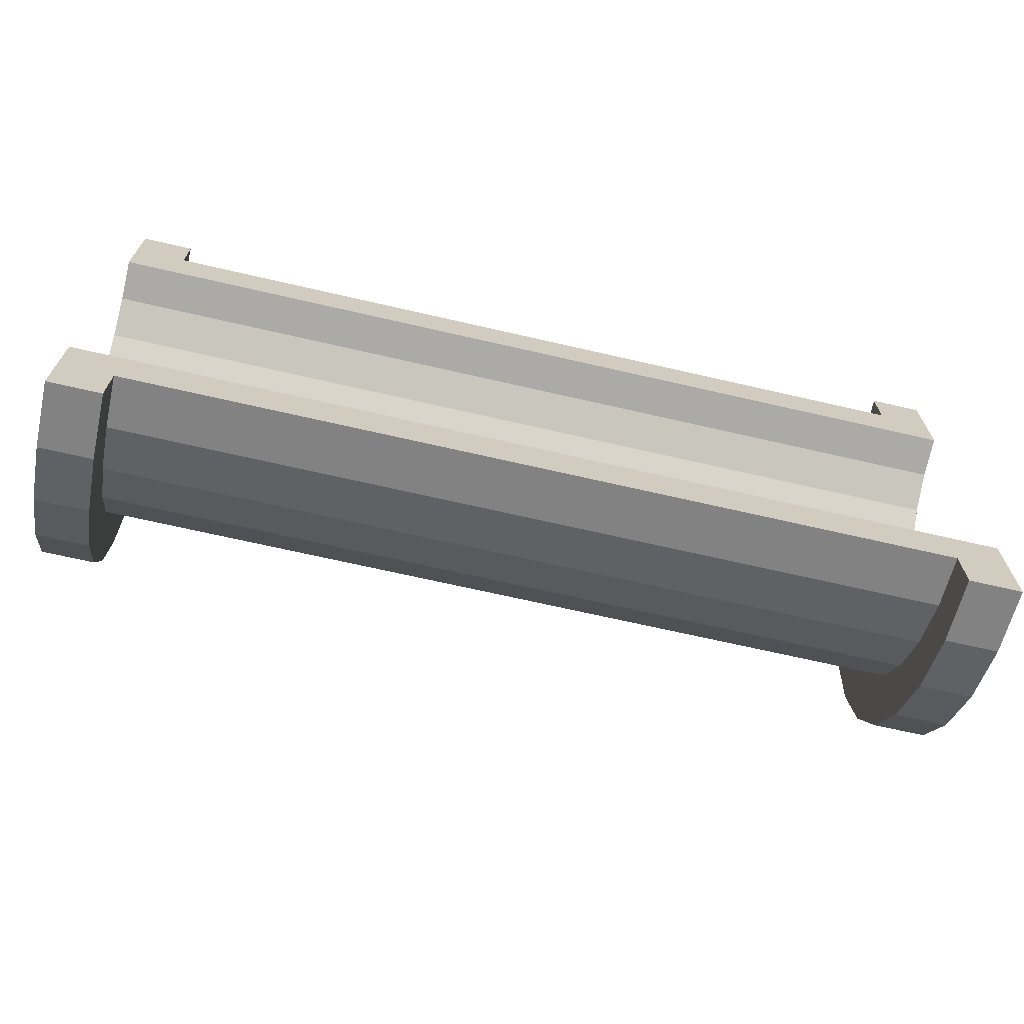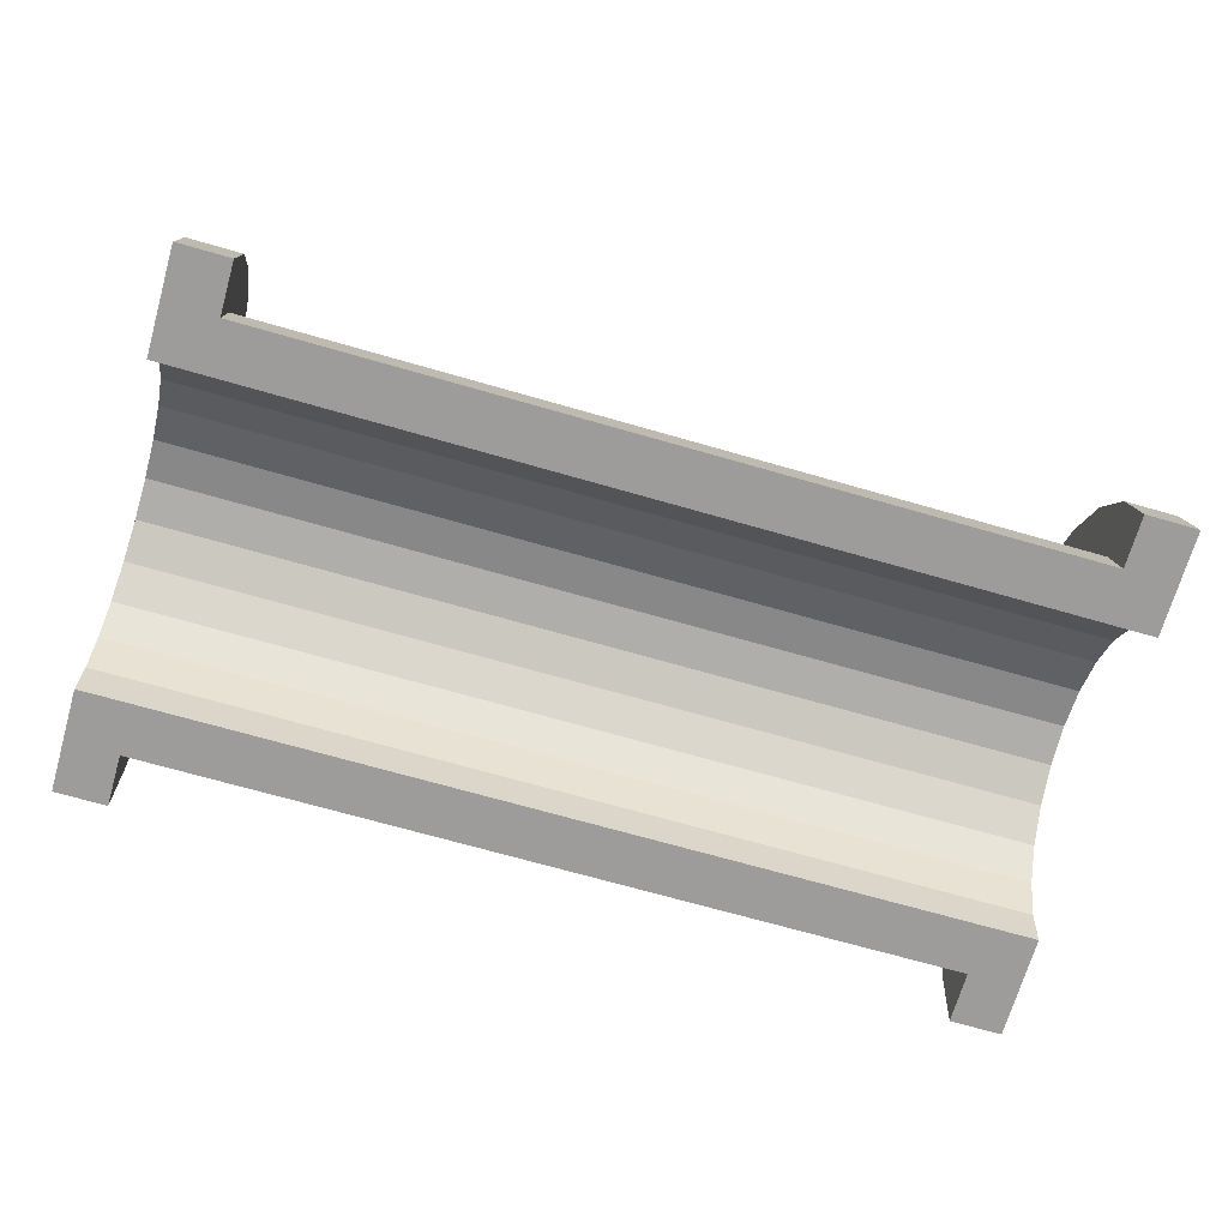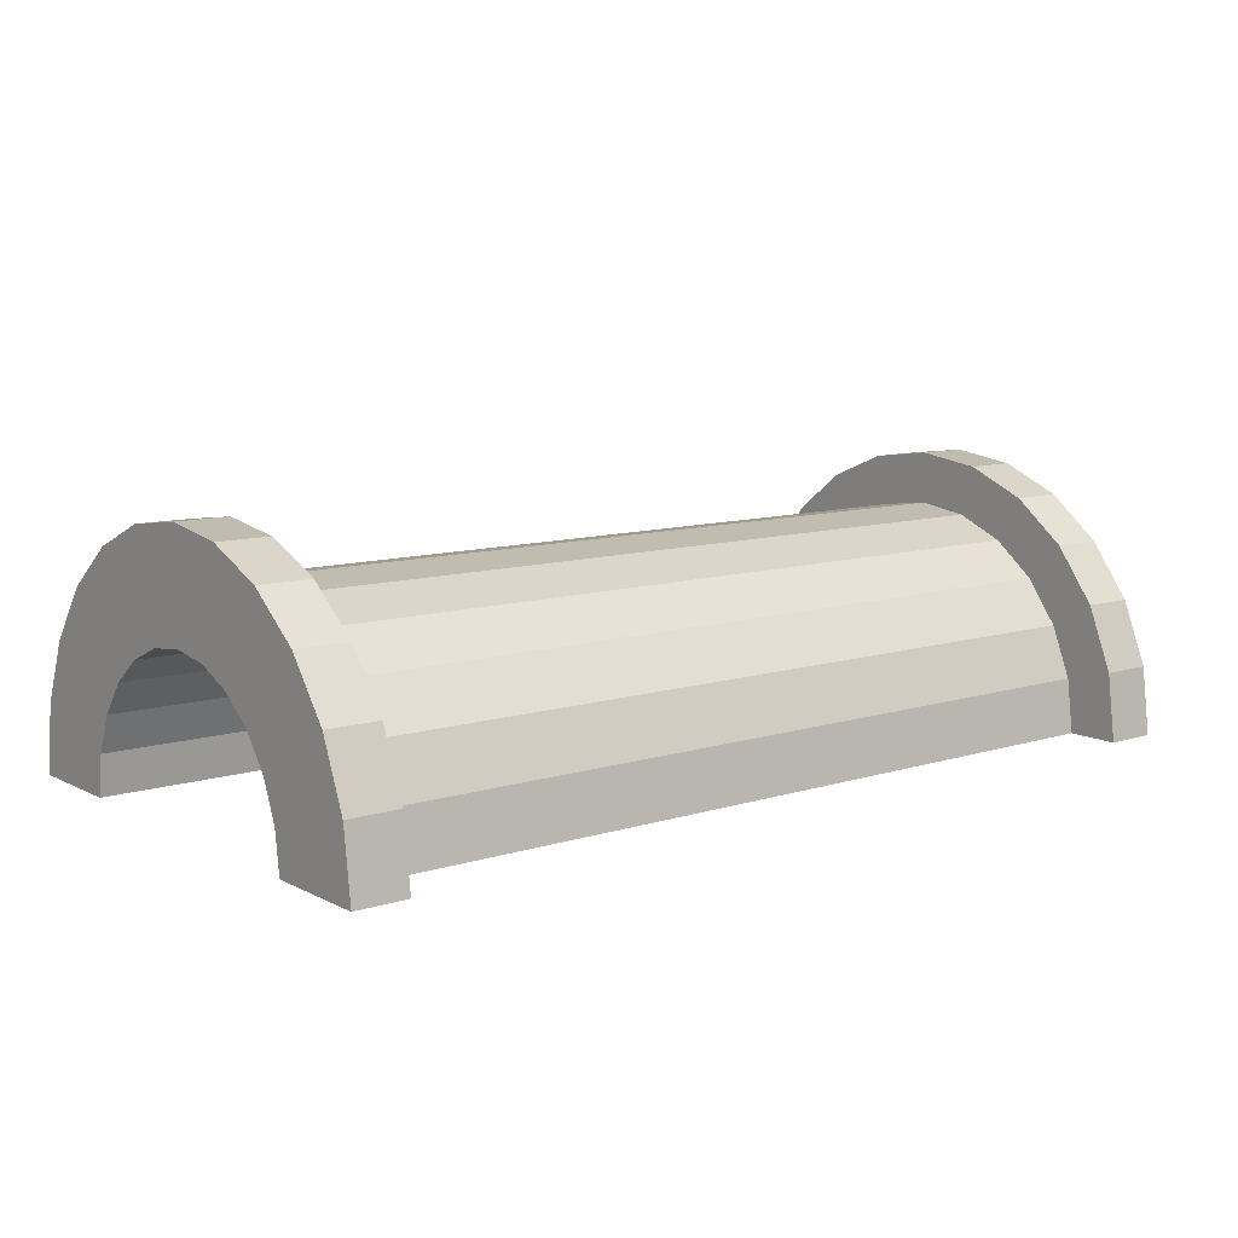
<metadata>
{"format":"obj","ext":"obj","renderer":"f3d","projection":"perspective","resolution":1024,"background":"white","views":[{"elev":-68.2,"azim":167.0,"up":"+Y"},{"elev":-70.2,"azim":-16.0,"up":"+Z"},{"elev":10.2,"azim":141.6,"up":"+Z"}]}
</metadata>
<code>
v 1 1.035 3.864
v 16.53 0 4
v 16.53 1.035 3.864
v 16.53 0 4
v 1 1.035 3.864
v 1 0 4
v 16.53 4 0
v 1 4 0
v 16.53 4 0
v 1 4 0
v 16.53 4 0
v 1 4 0
v 1 -3.864 1.035
v 16.53 -4 0
v 16.53 -3.864 1.035
v 16.53 -4 0
v 1 -3.864 1.035
v 1 -4 0
v 16.53 3.464 2
v 1 2.828 2.828
v 16.53 2.828 2.828
v 1 2.828 2.828
v 16.53 3.464 2
v 1 3.464 2
v 1 2.828 2.828
v 16.53 2 3.464
v 16.53 2.828 2.828
v 16.53 2 3.464
v 1 2.828 2.828
v 1 2 3.464
v 16.53 3.864 1.035
v 1 3.464 2
v 16.53 3.464 2
v 1 3.464 2
v 16.53 3.864 1.035
v 1 3.864 1.035
v 1 -3.464 2
v 16.53 -2.828 2.828
v 1 -2.828 2.828
v 16.53 -2.828 2.828
v 1 -3.464 2
v 16.53 -3.464 2
v -0 2.898 0.7765
v -0 4.83 1.294
v 0 5 0
v -0 4.83 1.294
v -0 2.898 0.7765
v -0 4.33 2.5
v -0 2.898 0.7765
v 0 5 0
v 0 3 0
v -0 2.598 1.5
v -0 4.33 2.5
v -0 2.898 0.7765
v -0 4.33 2.5
v -0 2.598 1.5
v -0 3.535 3.535
v -0 2.121 2.121
v -0 3.535 3.535
v -0 2.598 1.5
v -0 3.535 3.535
v -0 2.121 2.121
v -0 2.5 4.33
v -0 1.5 2.598
v -0 2.5 4.33
v -0 2.121 2.121
v -0 1.5 2.598
v -0 1.294 4.83
v -0 2.5 4.33
v -0 0.7765 2.898
v -0 1.294 4.83
v -0 1.5 2.598
v -0 0 3
v -0 1.294 4.83
v -0 0.7765 2.898
v -0 0 3
v -0 0 5
v -0 1.294 4.83
v -0 -0.7765 2.898
v -0 0 5
v -0 0 3
v -0 -0.7765 2.898
v -0 -1.294 4.83
v -0 0 5
v -0 -1.5 2.598
v -0 -1.294 4.83
v -0 -0.7765 2.898
v -0 -2.5 4.33
v -0 -1.5 2.598
v -0 -2.121 2.121
v -0 -1.5 2.598
v -0 -2.5 4.33
v -0 -1.294 4.83
v -0 -3.535 3.535
v -0 -2.121 2.121
v -0 -2.598 1.5
v -0 -4.33 2.5
v -0 -2.598 1.5
v -0 -2.898 0.7765
v -0 -4.83 1.294
v -0 -2.898 0.7765
v 0 -3 0
v -0 -2.121 2.121
v -0 -3.535 3.535
v -0 -2.5 4.33
v -0 -2.598 1.5
v -0 -4.33 2.5
v -0 -3.535 3.535
v -0 -2.898 0.7765
v -0 -4.83 1.294
v -0 -4.33 2.5
v -0 -4.83 1.294
v 0 -3 0
v 0 -5 0
v 1 2 3.464
v 16.53 1.035 3.864
v 16.53 2 3.464
v 16.53 1.035 3.864
v 1 2 3.464
v 1 1.035 3.864
v 16.53 4 0
v 1 3.864 1.035
v 16.53 3.864 1.035
v 1 3.864 1.035
v 16.53 4 0
v 1 4 0
v 1 -4 0
v 16.53 -4 0
v 1 -4 0
v 16.53 -4 0
v 1 -4 0
v 16.53 -4 0
v 1 -3.864 1.035
v 16.53 -3.464 2
v 1 -3.464 2
v 16.53 -3.464 2
v 1 -3.864 1.035
v 16.53 -3.864 1.035
v 1 -2 3.464
v 16.53 -2.828 2.828
v 16.53 -2 3.464
v 16.53 -2.828 2.828
v 1 -2 3.464
v 1 -2.828 2.828
v 1 0 4
v 16.53 -1.035 3.864
v 16.53 0 4
v 16.53 -1.035 3.864
v 1 0 4
v 1 -1.035 3.864
v 1 -1.035 3.864
v 16.53 -2 3.464
v 16.53 -1.035 3.864
v 16.53 -2 3.464
v 1 -1.035 3.864
v 1 -2 3.464
v 17.53 0 3
v -0 0.7765 2.898
v 17.53 0.7765 2.898
v -0 0.7765 2.898
v 17.53 0 3
v -0 0 3
v 17.53 3 0
v 17.53 3 0
v 0 3 0
v -0 2.598 1.5
v 17.53 2.121 2.121
v -0 2.121 2.121
v 17.53 2.121 2.121
v -0 2.598 1.5
v 17.53 2.598 1.5
v 17.53 1.5 2.598
v -0 2.121 2.121
v 17.53 2.121 2.121
v -0 2.121 2.121
v 17.53 1.5 2.598
v -0 1.5 2.598
v -0 2.898 0.7765
v 17.53 2.598 1.5
v -0 2.598 1.5
v 17.53 2.598 1.5
v -0 2.898 0.7765
v 17.53 2.898 0.7765
v 17.53 -2.598 1.5
v -0 -2.121 2.121
v 17.53 -2.121 2.121
v -0 -2.121 2.121
v 17.53 -2.598 1.5
v -0 -2.598 1.5
v 17.53 0.7765 2.898
v -0 1.5 2.598
v 17.53 1.5 2.598
v -0 1.5 2.598
v 17.53 0.7765 2.898
v -0 0.7765 2.898
v -0 2.898 0.7765
v 17.53 3 0
v 17.53 2.898 0.7765
v 17.53 3 0
v -0 2.898 0.7765
v 0 3 0
v 17.53 -3 0
v 17.53 -3 0
v 0 -3 0
v 17.53 -2.898 0.7765
v -0 -2.598 1.5
v 17.53 -2.598 1.5
v -0 -2.598 1.5
v 17.53 -2.898 0.7765
v -0 -2.898 0.7765
v -0 -2.121 2.121
v 17.53 -1.5 2.598
v 17.53 -2.121 2.121
v 17.53 -1.5 2.598
v -0 -2.121 2.121
v -0 -1.5 2.598
v -0 -0.7765 2.898
v 17.53 0 3
v 17.53 -0.7765 2.898
v 17.53 0 3
v -0 -0.7765 2.898
v -0 0 3
v 17.53 -3 0
v -0 -2.898 0.7765
v 17.53 -2.898 0.7765
v -0 -2.898 0.7765
v 17.53 -3 0
v 0 -3 0
v -0 -1.5 2.598
v 17.53 -0.7765 2.898
v 17.53 -1.5 2.598
v 17.53 -0.7765 2.898
v -0 -1.5 2.598
v -0 -0.7765 2.898
v -0 1.294 4.83
v 1 0 5
v 1 1.294 4.83
v 1 0 5
v -0 1.294 4.83
v -0 0 5
v -0 -4.83 1.294
v 1 -4.33 2.5
v -0 -4.33 2.5
v 1 -4.33 2.5
v -0 -4.83 1.294
v 1 -4.83 1.294
v 1 5 0
v -0 4.83 1.294
v 1 4.83 1.294
v -0 4.83 1.294
v 1 5 0
v 0 5 0
v -0 2.5 4.33
v 1 1.294 4.83
v 1 2.5 4.33
v 1 1.294 4.83
v -0 2.5 4.33
v -0 1.294 4.83
v 1 0 5
v -0 -1.294 4.83
v 1 -1.294 4.83
v -0 -1.294 4.83
v 1 0 5
v -0 0 5
v -0 -4.33 2.5
v 1 -3.535 3.535
v -0 -3.535 3.535
v 1 -3.535 3.535
v -0 -4.33 2.5
v 1 -4.33 2.5
v 1 5 0
v 0 5 0
v 1 5 0
v 1 4.83 1.294
v 1 3.864 1.035
v 1 4 0
v 1 3.464 2
v 1 4.33 2.5
v 1 3.535 3.535
v 1 4.33 2.5
v 1 3.464 2
v 1 3.864 1.035
v 1 3.535 3.535
v 1 2.828 2.828
v 1 3.464 2
v 1 2.5 4.33
v 1 2.828 2.828
v 1 3.535 3.535
v 1 2.5 4.33
v 1 2 3.464
v 1 2.828 2.828
v 1 1.294 4.83
v 1 2 3.464
v 1 2.5 4.33
v 1 1.294 4.83
v 1 1.035 3.864
v 1 2 3.464
v 1 0 5
v 1 1.035 3.864
v 1 1.294 4.83
v 1 0 5
v 1 0 4
v 1 1.035 3.864
v 1 0 5
v 1 -1.035 3.864
v 1 0 4
v 1 -1.294 4.83
v 1 -1.035 3.864
v 1 0 5
v 1 -1.294 4.83
v 1 -2 3.464
v 1 -1.035 3.864
v 1 -2.5 4.33
v 1 -2 3.464
v 1 -1.294 4.83
v 1 -2.5 4.33
v 1 -2.828 2.828
v 1 -2 3.464
v 1 -3.535 3.535
v 1 -2.828 2.828
v 1 -2.5 4.33
v 1 -2.828 2.828
v 1 -3.535 3.535
v 1 -3.464 2
v 1 -4.33 2.5
v 1 -3.464 2
v 1 -3.535 3.535
v 1 -3.464 2
v 1 -4.33 2.5
v 1 -3.864 1.035
v 1 -4.83 1.294
v 1 -3.864 1.035
v 1 -4.33 2.5
v 1 -3.864 1.035
v 1 -4.83 1.294
v 1 -4 0
v 1 -5 0
v 1 -4 0
v 1 -4.83 1.294
v 1 -4 0
v 1 -5 0
v 1 -4 0
v 1 -4 0
v 1 -5 0
v 1 -5 0
v 1 4 0
v 1 5 0
v 1 4.83 1.294
v 1 3.864 1.035
v 1 4.83 1.294
v 1 4.33 2.5
v 1 5 0
v 1 4 0
v 1 5 0
v 1 5 0
v 1 4 0
v 1 4 0
v -0 3.535 3.535
v 1 2.5 4.33
v 1 3.535 3.535
v 1 2.5 4.33
v -0 3.535 3.535
v -0 2.5 4.33
v 1 4.83 1.294
v -0 4.33 2.5
v 1 4.33 2.5
v -0 4.33 2.5
v 1 4.83 1.294
v -0 4.83 1.294
v 1 4.33 2.5
v -0 3.535 3.535
v 1 3.535 3.535
v -0 3.535 3.535
v 1 4.33 2.5
v -0 4.33 2.5
v 1 -5 0
v 0 -5 0
v 1 -5 0
v -0 -4.83 1.294
v 1 -5 0
v 1 -4.83 1.294
v 1 -5 0
v -0 -4.83 1.294
v 0 -5 0
v 1 -1.294 4.83
v -0 -2.5 4.33
v 1 -2.5 4.33
v -0 -2.5 4.33
v 1 -1.294 4.83
v -0 -1.294 4.83
v 1 -2.5 4.33
v -0 -3.535 3.535
v 1 -3.535 3.535
v -0 -3.535 3.535
v 1 -2.5 4.33
v -0 -2.5 4.33
v 16.53 1.294 4.83
v 17.53 0 5
v 17.53 1.294 4.83
v 17.53 0 5
v 16.53 1.294 4.83
v 16.53 0 5
v 17.53 5 0
v 16.53 5 0
v 17.53 5 0
v 16.53 5 0
v 17.53 5 0
v 16.53 5 0
v 16.53 -4.83 1.294
v 17.53 -5 0
v 17.53 -4.83 1.294
v 17.53 -5 0
v 16.53 -4.83 1.294
v 16.53 -5 0
v 16.53 -2.5 4.33
v 17.53 -3.535 3.535
v 17.53 -2.5 4.33
v 17.53 -3.535 3.535
v 16.53 -2.5 4.33
v 16.53 -3.535 3.535
v 16.53 -5 0
v 16.53 -4 0
v 16.53 -4 0
v 16.53 -4 0
v 16.53 -4.83 1.294
v 16.53 -4.33 2.5
v 16.53 -5 0
v 16.53 -4 0
v 16.53 -5 0
v 16.53 -4 0
v 16.53 -5 0
v 16.53 -4.83 1.294
v 16.53 4 0
v 16.53 5 0
v 16.53 5 0
v 16.53 5 0
v 16.53 3.864 1.035
v 16.53 4.83 1.294
v 16.53 4 0
v 16.53 5 0
v 16.53 4 0
v 16.53 5 0
v 16.53 4 0
v 16.53 3.864 1.035
v 16.53 4.83 1.294
v 16.53 3.864 1.035
v 16.53 4.33 2.5
v 16.53 3.464 2
v 16.53 4.33 2.5
v 16.53 3.864 1.035
v 16.53 4.33 2.5
v 16.53 3.464 2
v 16.53 3.535 3.535
v 16.53 2.828 2.828
v 16.53 3.535 3.535
v 16.53 3.464 2
v 16.53 2.828 2.828
v 16.53 2.5 4.33
v 16.53 3.535 3.535
v 16.53 2 3.464
v 16.53 2.5 4.33
v 16.53 2.828 2.828
v 16.53 2 3.464
v 16.53 1.294 4.83
v 16.53 2.5 4.33
v 16.53 1.035 3.864
v 16.53 1.294 4.83
v 16.53 2 3.464
v 16.53 0 4
v 16.53 1.294 4.83
v 16.53 1.035 3.864
v 16.53 0 4
v 16.53 0 5
v 16.53 1.294 4.83
v 16.53 -1.035 3.864
v 16.53 0 5
v 16.53 0 4
v 16.53 -1.035 3.864
v 16.53 -1.294 4.83
v 16.53 0 5
v 16.53 -2 3.464
v 16.53 -1.294 4.83
v 16.53 -1.035 3.864
v 16.53 -2 3.464
v 16.53 -2.5 4.33
v 16.53 -1.294 4.83
v 16.53 -2.828 2.828
v 16.53 -2.5 4.33
v 16.53 -2 3.464
v 16.53 -3.535 3.535
v 16.53 -2.828 2.828
v 16.53 -3.464 2
v 16.53 -2.828 2.828
v 16.53 -3.535 3.535
v 16.53 -2.5 4.33
v 16.53 -4.33 2.5
v 16.53 -3.464 2
v 16.53 -3.864 1.035
v 16.53 -4.33 2.5
v 16.53 -3.864 1.035
v 16.53 -4 0
v 16.53 -3.464 2
v 16.53 -4.33 2.5
v 16.53 -3.535 3.535
v 17.53 4.33 2.5
v 16.53 3.535 3.535
v 17.53 3.535 3.535
v 16.53 3.535 3.535
v 17.53 4.33 2.5
v 16.53 4.33 2.5
v 17.53 4.83 1.294
v 17.53 2.898 0.7765
v 17.53 3 0
v 17.53 4.33 2.5
v 17.53 2.598 1.5
v 17.53 2.898 0.7765
v 17.53 2.121 2.121
v 17.53 3.535 3.535
v 17.53 2.5 4.33
v 17.53 3.535 3.535
v 17.53 2.121 2.121
v 17.53 2.598 1.5
v 17.53 2.5 4.33
v 17.53 1.5 2.598
v 17.53 2.121 2.121
v 17.53 1.294 4.83
v 17.53 1.5 2.598
v 17.53 2.5 4.33
v 17.53 1.294 4.83
v 17.53 0.7765 2.898
v 17.53 1.5 2.598
v 17.53 0 5
v 17.53 0.7765 2.898
v 17.53 1.294 4.83
v 17.53 0 5
v 17.53 0 3
v 17.53 0.7765 2.898
v 17.53 0 5
v 17.53 -0.7765 2.898
v 17.53 0 3
v 17.53 -1.294 4.83
v 17.53 -0.7765 2.898
v 17.53 0 5
v 17.53 -1.294 4.83
v 17.53 -1.5 2.598
v 17.53 -0.7765 2.898
v 17.53 -2.5 4.33
v 17.53 -1.5 2.598
v 17.53 -1.294 4.83
v 17.53 -1.5 2.598
v 17.53 -2.5 4.33
v 17.53 -2.121 2.121
v 17.53 -3.535 3.535
v 17.53 -2.121 2.121
v 17.53 -2.5 4.33
v 17.53 -2.121 2.121
v 17.53 -3.535 3.535
v 17.53 -2.598 1.5
v 17.53 -4.33 2.5
v 17.53 -2.598 1.5
v 17.53 -3.535 3.535
v 17.53 -2.598 1.5
v 17.53 -4.33 2.5
v 17.53 -2.898 0.7765
v 17.53 -4.83 1.294
v 17.53 -2.898 0.7765
v 17.53 -4.33 2.5
v 17.53 -2.898 0.7765
v 17.53 -4.83 1.294
v 17.53 -3 0
v 17.53 -5 0
v 17.53 -3 0
v 17.53 -4.83 1.294
v 17.53 -3 0
v 17.53 -5 0
v 17.53 -3 0
v 17.53 -3 0
v 17.53 -5 0
v 17.53 -5 0
v 17.53 3 0
v 17.53 5 0
v 17.53 4.83 1.294
v 17.53 2.898 0.7765
v 17.53 4.83 1.294
v 17.53 4.33 2.5
v 17.53 2.598 1.5
v 17.53 4.33 2.5
v 17.53 3.535 3.535
v 17.53 5 0
v 17.53 3 0
v 17.53 5 0
v 17.53 5 0
v 17.53 3 0
v 17.53 3 0
v 17.53 5 0
v 16.53 4.83 1.294
v 17.53 4.83 1.294
v 16.53 4.83 1.294
v 17.53 5 0
v 16.53 5 0
v 16.53 -4.33 2.5
v 17.53 -3.535 3.535
v 16.53 -3.535 3.535
v 17.53 -3.535 3.535
v 16.53 -4.33 2.5
v 17.53 -4.33 2.5
v 16.53 0 5
v 17.53 -1.294 4.83
v 17.53 0 5
v 17.53 -1.294 4.83
v 16.53 0 5
v 16.53 -1.294 4.83
v 16.53 3.535 3.535
v 17.53 2.5 4.33
v 17.53 3.535 3.535
v 17.53 2.5 4.33
v 16.53 3.535 3.535
v 16.53 2.5 4.33
v 16.53 2.5 4.33
v 17.53 1.294 4.83
v 17.53 2.5 4.33
v 17.53 1.294 4.83
v 16.53 2.5 4.33
v 16.53 1.294 4.83
v 17.53 4.83 1.294
v 16.53 4.33 2.5
v 17.53 4.33 2.5
v 16.53 4.33 2.5
v 17.53 4.83 1.294
v 16.53 4.83 1.294
v 16.53 -5 0
v 17.53 -5 0
v 16.53 -5 0
v 17.53 -5 0
v 16.53 -5 0
v 17.53 -5 0
v 16.53 -4.83 1.294
v 17.53 -4.33 2.5
v 16.53 -4.33 2.5
v 17.53 -4.33 2.5
v 16.53 -4.83 1.294
v 17.53 -4.83 1.294
v 16.53 -1.294 4.83
v 17.53 -2.5 4.33
v 17.53 -1.294 4.83
v 17.53 -2.5 4.33
v 16.53 -1.294 4.83
v 16.53 -2.5 4.33
v 17.53 3 0
v 16.53 4 0
v 17.53 5 0
v 17.53 3 0
v 1 4 0
v 16.53 4 0
v 0 3 0
v 1 4 0
v 17.53 3 0
v 0 5 0
v 1 4 0
v 0 3 0
v 1 4 0
v 0 5 0
v 1 5 0
v 17.53 5 0
v 16.53 4 0
v 16.53 5 0
v 1 -5 0
v 0 -5 0
v 1 -4 0
v 16.53 -4 0
v 17.53 -5 0
v 16.53 -5 0
v 17.53 -5 0
v 16.53 -4 0
v 17.53 -3 0
v 1 -4 0
v 17.53 -3 0
v 16.53 -4 0
v 1 -4 0
v 0 -3 0
v 17.53 -3 0
v 0 -3 0
v 1 -4 0
v 0 -5 0
f 1 2 3
f 4 5 6
f 7 8 9
f 10 11 12
f 13 14 15
f 16 17 18
f 19 20 21
f 22 23 24
f 25 26 27
f 28 29 30
f 31 32 33
f 34 35 36
f 37 38 39
f 40 41 42
f 43 44 45
f 46 47 48
f 49 50 51
f 52 53 54
f 55 56 57
f 58 59 60
f 61 62 63
f 64 65 66
f 67 68 69
f 70 71 72
f 73 74 75
f 76 77 78
f 79 80 81
f 82 83 84
f 85 86 87
f 88 89 90
f 91 92 93
f 94 95 96
f 97 98 99
f 100 101 102
f 103 104 105
f 106 107 108
f 109 110 111
f 112 113 114
f 115 116 117
f 118 119 120
f 121 122 123
f 124 125 126
f 127 128 129
f 130 131 132
f 133 134 135
f 136 137 138
f 139 140 141
f 142 143 144
f 145 146 147
f 148 149 150
f 151 152 153
f 154 155 156
f 157 158 159
f 160 161 162
f 163 164 165
f 166 167 168
f 169 170 171
f 172 173 174
f 175 176 177
f 178 179 180
f 181 182 183
f 184 185 186
f 187 188 189
f 190 191 192
f 193 194 195
f 196 197 198
f 199 200 201
f 202 203 204
f 205 206 207
f 208 209 210
f 211 212 213
f 214 215 216
f 217 218 219
f 220 221 222
f 223 224 225
f 226 227 228
f 229 230 231
f 232 233 234
f 235 236 237
f 238 239 240
f 241 242 243
f 244 245 246
f 247 248 249
f 250 251 252
f 253 254 255
f 256 257 258
f 259 260 261
f 262 263 264
f 265 266 267
f 268 269 270
f 271 272 273
f 274 275 276
f 277 278 279
f 280 281 282
f 283 284 285
f 286 287 288
f 289 290 291
f 292 293 294
f 295 296 297
f 298 299 300
f 301 302 303
f 304 305 306
f 307 308 309
f 310 311 312
f 313 314 315
f 316 317 318
f 319 320 321
f 322 323 324
f 325 326 327
f 328 329 330
f 331 332 333
f 334 335 336
f 337 338 339
f 340 341 342
f 343 344 345
f 346 347 348
f 349 350 351
f 352 353 354
f 355 356 357
f 358 359 360
f 361 362 363
f 364 365 366
f 367 368 369
f 370 371 372
f 373 374 375
f 376 377 378
f 379 380 381
f 382 383 384
f 385 386 387
f 388 389 390
f 391 392 393
f 394 395 396
f 397 398 399
f 400 401 402
f 403 404 405
f 406 407 408
f 409 410 411
f 412 413 414
f 415 416 417
f 418 419 420
f 421 422 423
f 424 425 426
f 427 428 429
f 430 431 432
f 433 434 435
f 436 437 438
f 439 440 441
f 442 443 444
f 445 446 447
f 448 449 450
f 451 452 453
f 454 455 456
f 457 458 459
f 460 461 462
f 463 464 465
f 466 467 468
f 469 470 471
f 472 473 474
f 475 476 477
f 478 479 480
f 481 482 483
f 484 485 486
f 487 488 489
f 490 491 492
f 493 494 495
f 496 497 498
f 499 500 501
f 502 503 504
f 505 506 507
f 508 509 510
f 511 512 513
f 514 515 516
f 517 518 519
f 520 521 522
f 523 524 525
f 526 527 528
f 529 530 531
f 532 533 534
f 535 536 537
f 538 539 540
f 541 542 543
f 544 545 546
f 547 548 549
f 550 551 552
f 553 554 555
f 556 557 558
f 559 560 561
f 562 563 564
f 565 566 567
f 568 569 570
f 571 572 573
f 574 575 576
f 577 578 579
f 580 581 582
f 583 584 585
f 586 587 588
f 589 590 591
f 592 593 594
f 595 596 597
f 598 599 600
f 601 602 603
f 604 605 606
f 607 608 609
f 610 611 612
f 613 614 615
f 616 617 618
f 619 620 621
f 622 623 624
f 625 626 627
f 628 629 630
f 631 632 633
f 634 635 636
f 637 638 639
f 640 641 642
f 643 644 645
f 646 647 648
f 649 650 651
f 652 653 654
f 655 656 657
f 658 659 660
f 661 662 663
f 664 665 666
f 667 668 669
f 670 671 672
f 673 674 675
f 676 677 678
f 679 680 681
f 682 683 684

</code>
